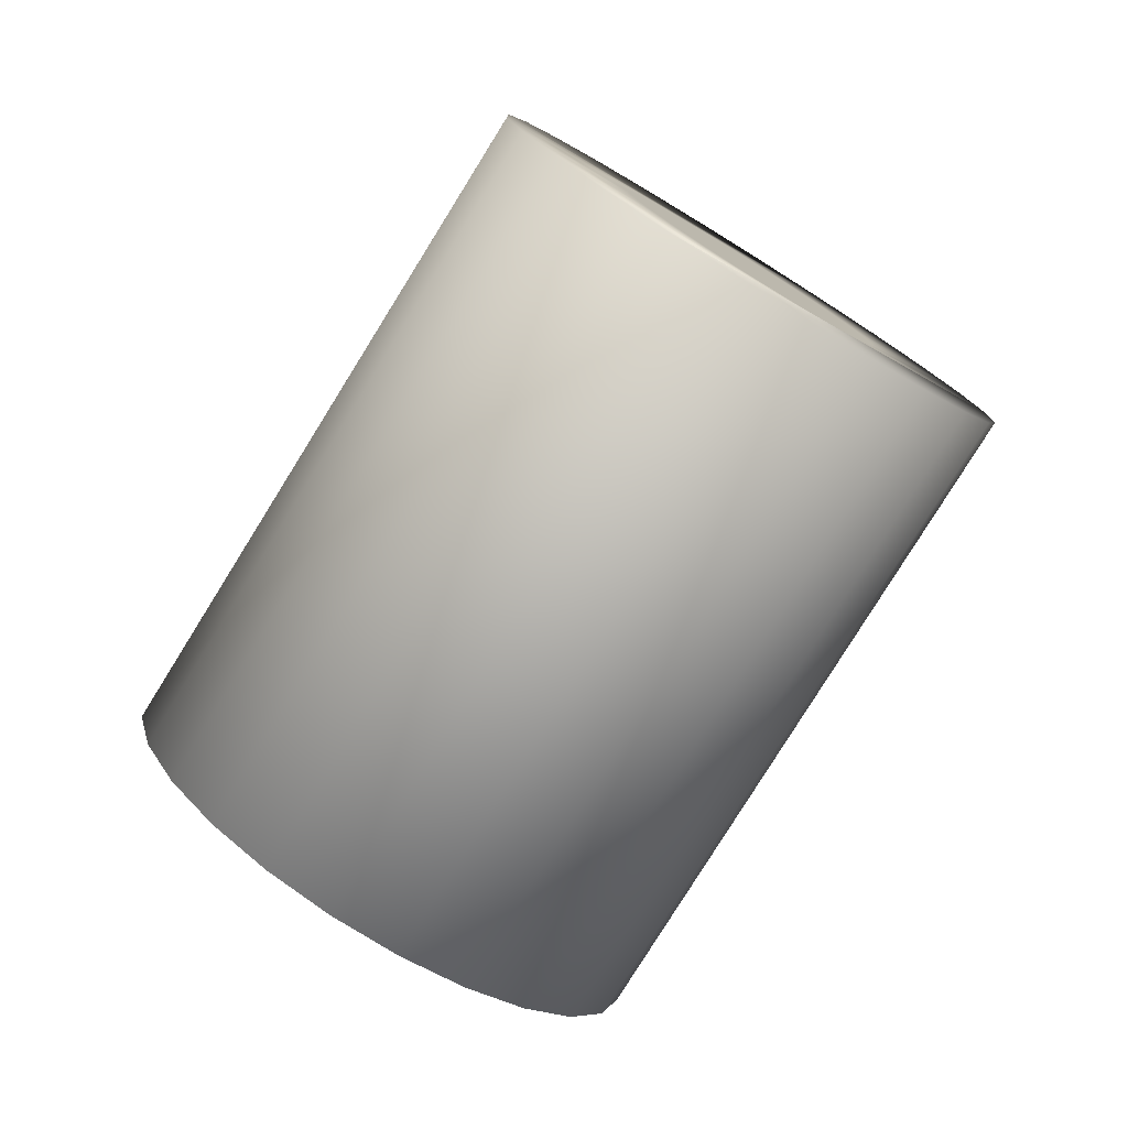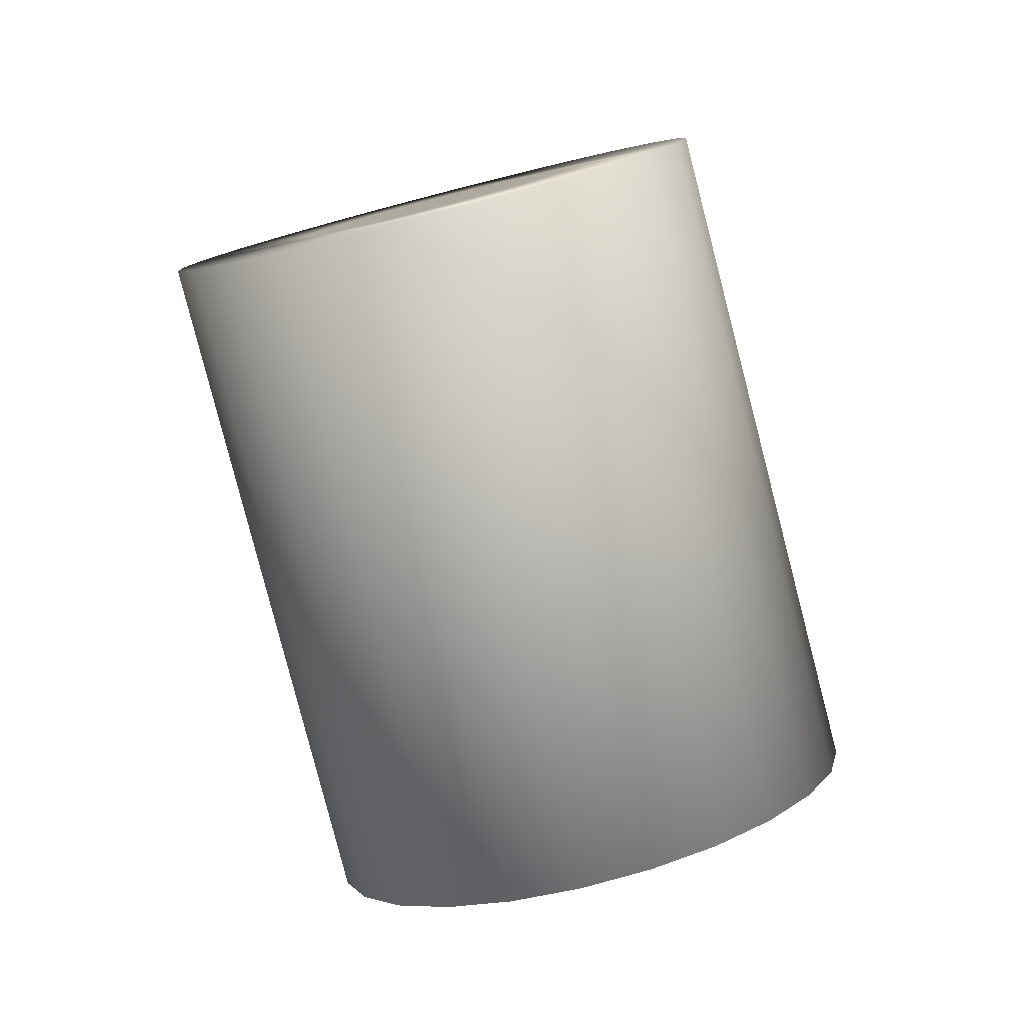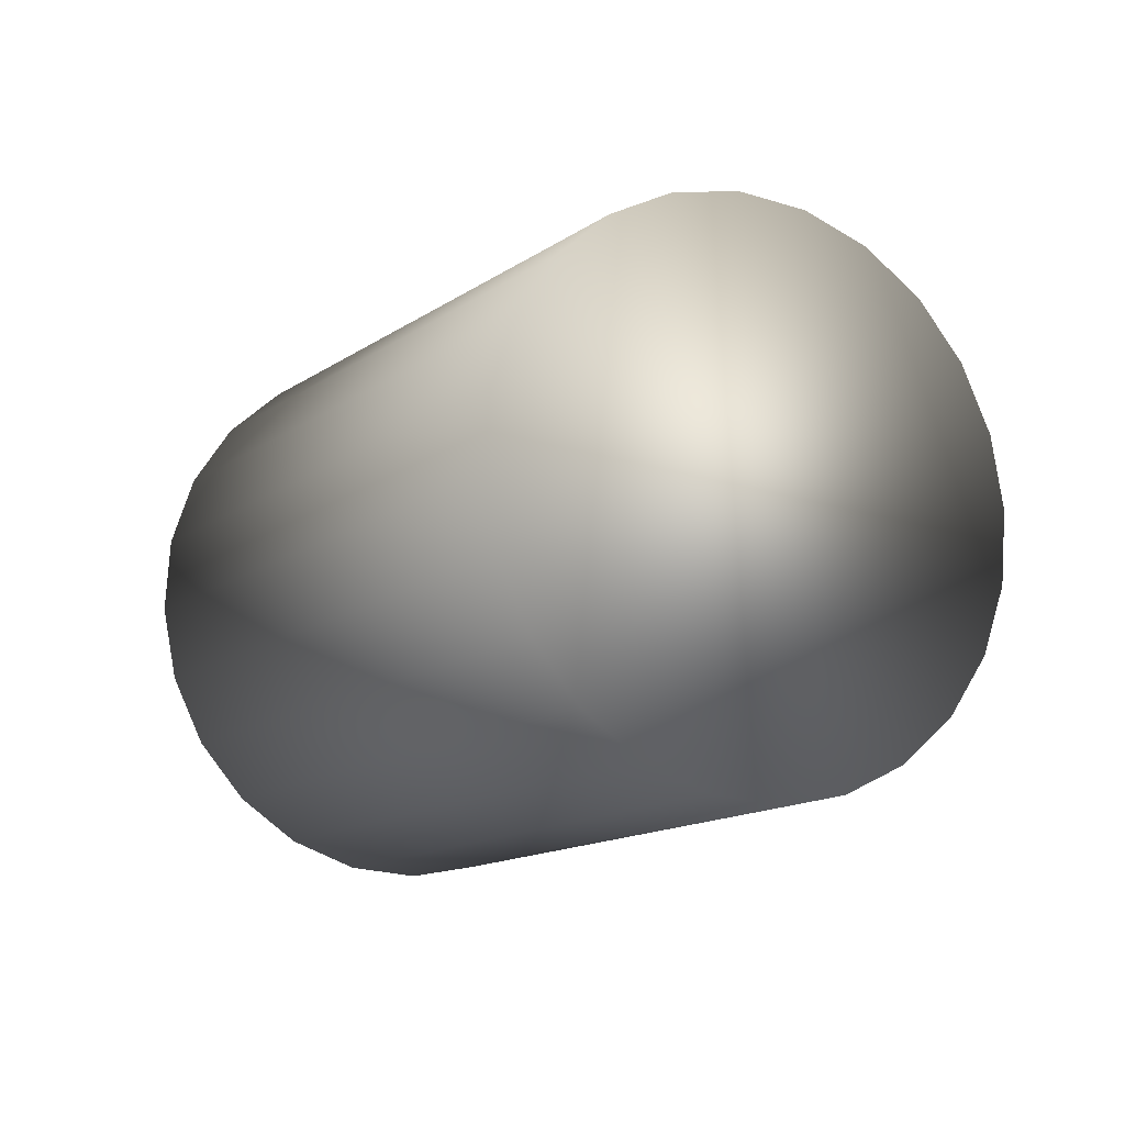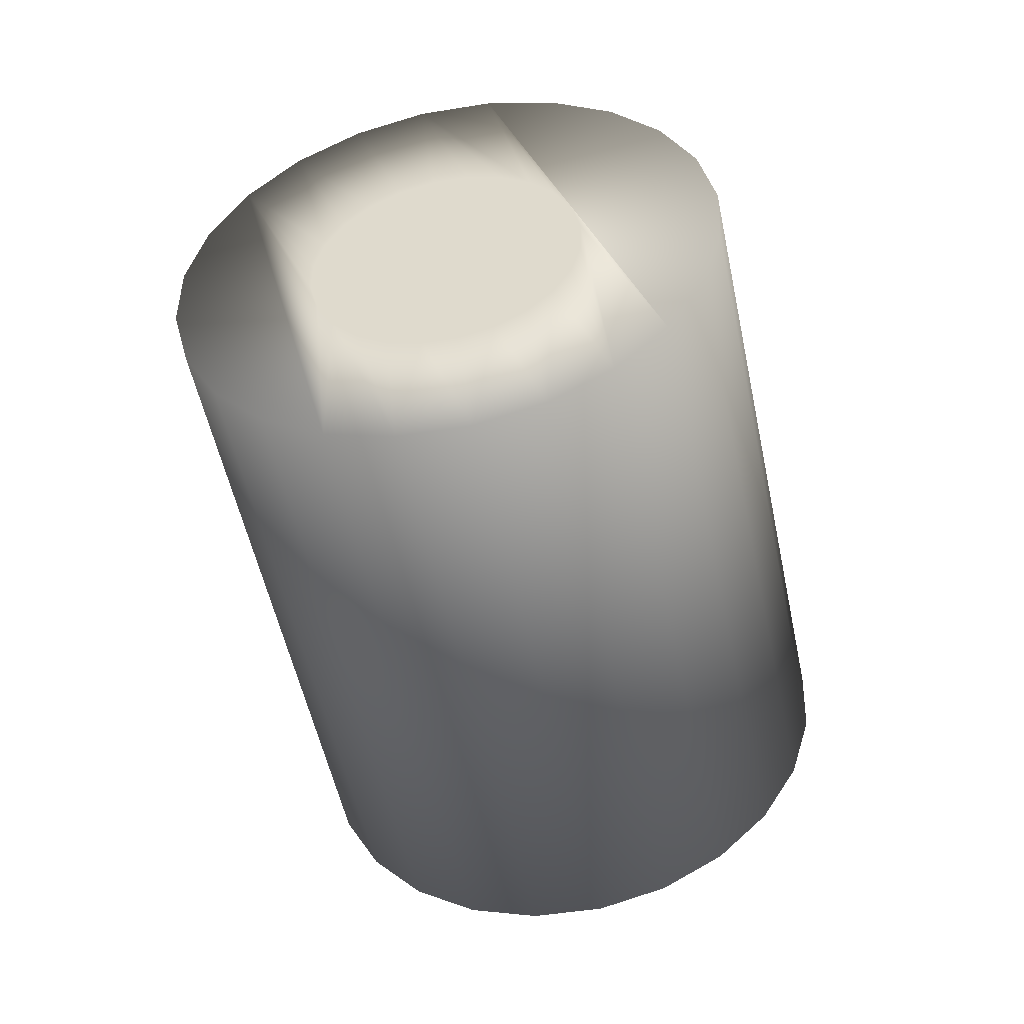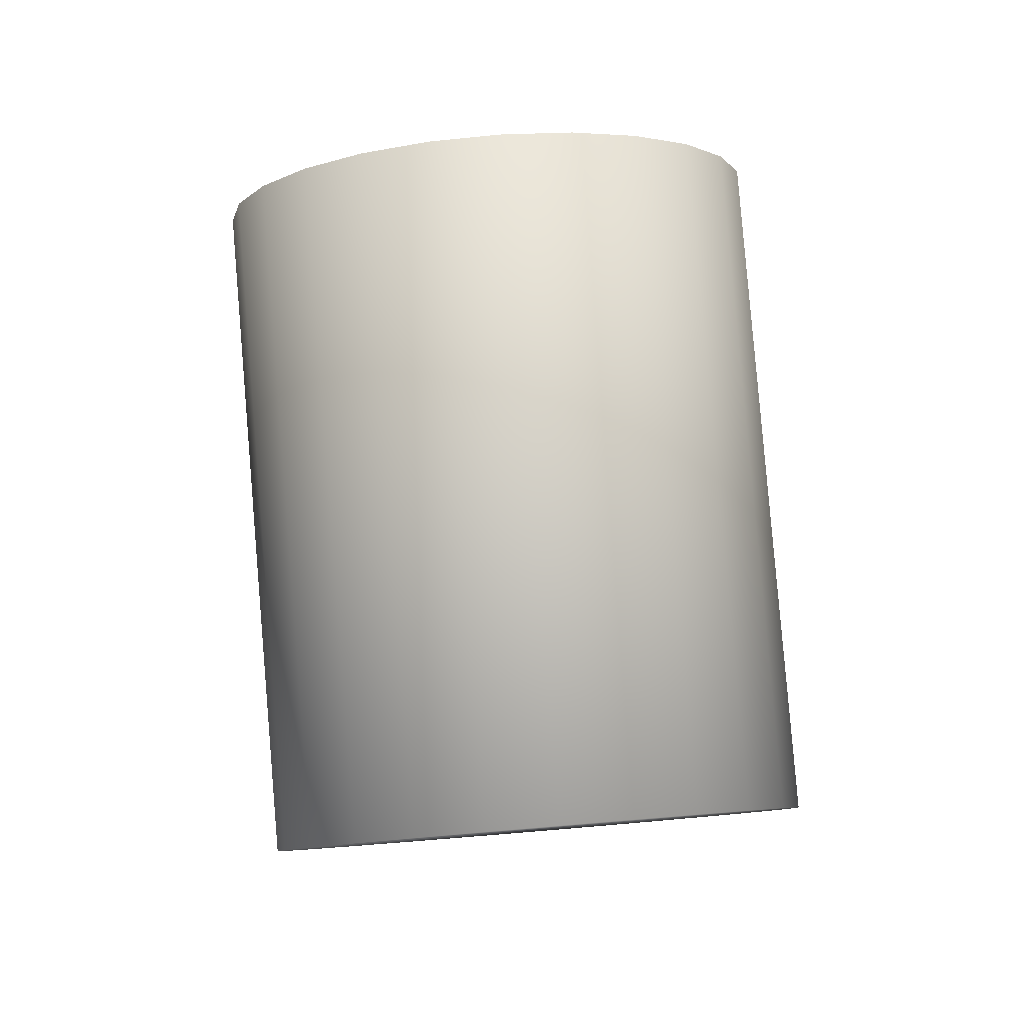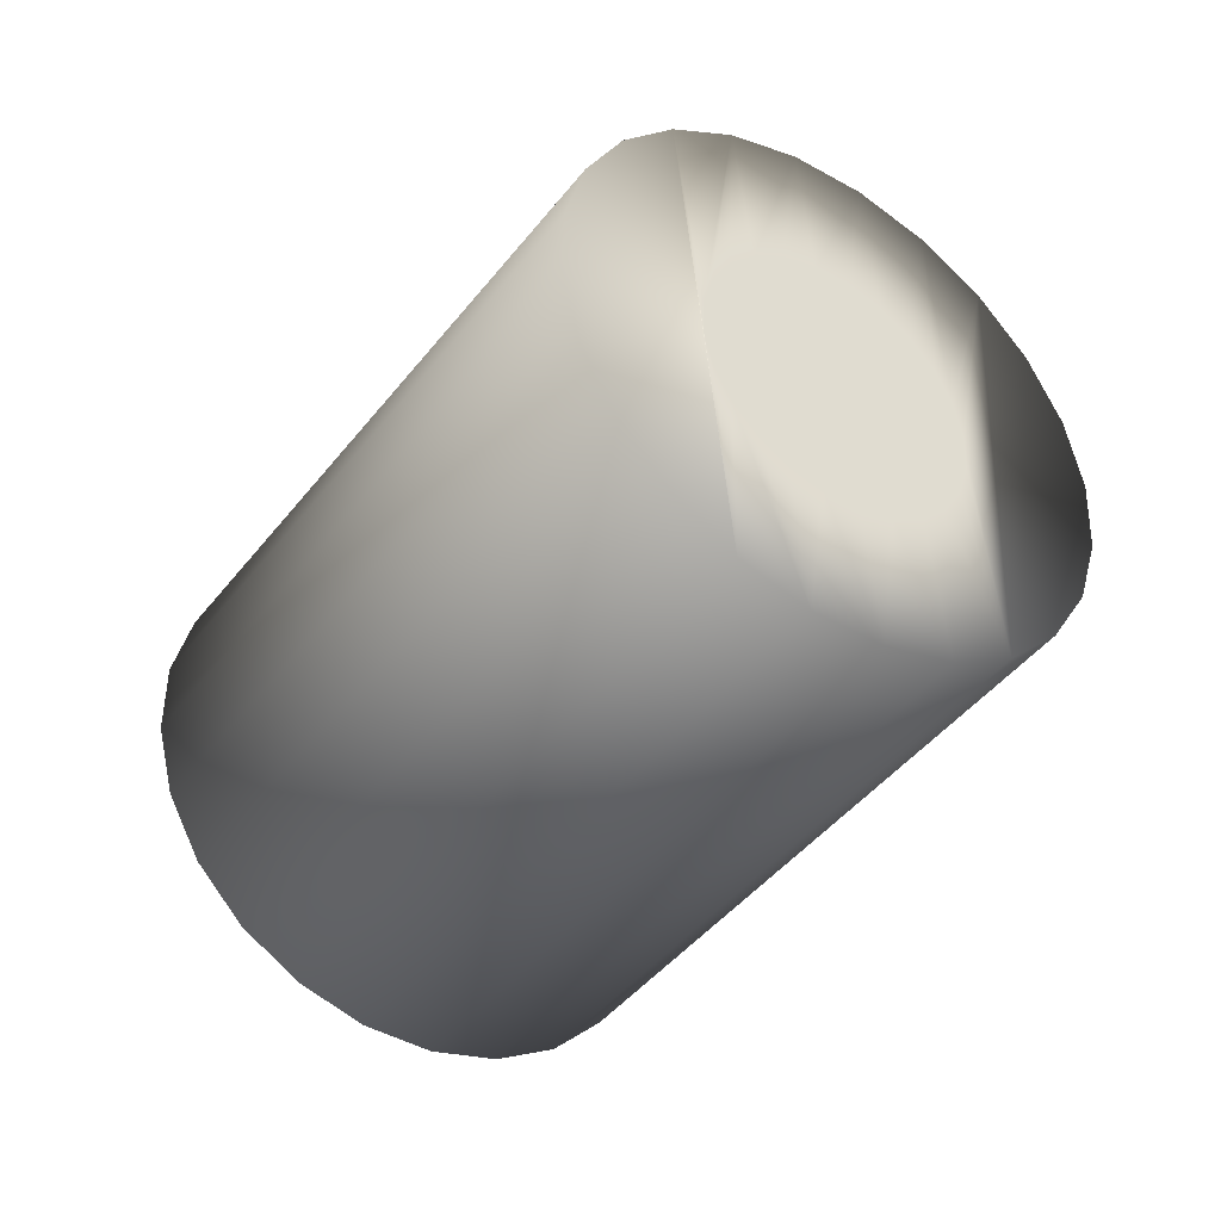
<metadata>
{"format":"obj","ext":"obj","renderer":"f3d","projection":"perspective","resolution":1024,"background":"white","views":[{"elev":55.6,"azim":81.9,"up":"+Z"},{"elev":60.5,"azim":121.4,"up":"+Y"},{"elev":-56.8,"azim":100.1,"up":"+Y"},{"elev":-11.2,"azim":-26.2,"up":"+Y"},{"elev":45.2,"azim":133.7,"up":"+Y"},{"elev":5.2,"azim":175.9,"up":"+Z"}]}
</metadata>
<code>
o Group5/mesh3/mesh3-geometry#mesh3-geometry
v 0.05814 -0.137 0.1063
v 0.05828 -0.1393 0.1087
v 0.0584 -0.1381 0.1075
v 0.0578 -0.1406 0.1095
v 0.06643 -0.1475 0.09807
v 0.06618 -0.1465 0.09682
v 0.05754 -0.1362 0.105
v 0.06631 -0.1487 0.09919
v 0.06557 -0.1457 0.0955
v 0.057 -0.1419 0.1102
v 0.06584 -0.15 0.1001
v 0.05662 -0.1357 0.1037
v 0.06503 -0.1513 0.1007
v 0.06466 -0.1452 0.09422
v 0.05592 -0.1431 0.1105
v 0.05546 -0.1355 0.1025
v 0.06395 -0.1525 0.101
v 0.06349 -0.145 0.09306
v 0.05568 -0.1393 0.1065
v 0.06267 -0.1536 0.101
v 0.05412 -0.1357 0.1016
v 0.05555 -0.1388 0.1059
v 0.05562 -0.1399 0.107
v 0.05464 -0.1441 0.1104
v 0.06216 -0.1452 0.0921
v 0.05525 -0.1384 0.1052
v 0.06128 -0.1544 0.1006
v 0.05271 -0.1362 0.1009
v 0.05479 -0.1381 0.1046
v 0.05538 -0.1406 0.1075
v 0.05324 -0.1449 0.11
v 0.06074 -0.1457 0.09141
v 0.05355 -0.1381 0.1035
v 0.05421 -0.1381 0.104
v 0.05498 -0.1412 0.1078
v 0.05444 -0.1418 0.1079
v 0.05183 -0.1454 0.1093
v 0.05935 -0.1465 0.09102
v 0.05284 -0.1384 0.1032
v 0.0538 -0.1423 0.1079
v 0.05986 -0.1549 0.09987
v 0.05311 -0.1427 0.1077
v 0.05132 -0.137 0.1005
v 0.05215 -0.1388 0.103
v 0.0505 -0.1456 0.1084
v 0.05241 -0.143 0.1074
v 0.05807 -0.1475 0.09098
v 0.05853 -0.1551 0.09891
v 0.05174 -0.1431 0.1069
v 0.05004 -0.1381 0.1004
v 0.05151 -0.1393 0.103
v 0.04933 -0.1454 0.1072
v 0.05116 -0.143 0.1063
v 0.05699 -0.1487 0.09127
v 0.05097 -0.1399 0.1031
v 0.05736 -0.1549 0.09775
v 0.0504 -0.1423 0.105
v 0.05071 -0.1427 0.1057
v 0.04896 -0.1393 0.1007
v 0.05057 -0.1406 0.1034
v 0.04841 -0.1449 0.1059
v 0.05028 -0.1418 0.1044
v 0.04815 -0.1406 0.1014
v 0.05645 -0.1544 0.09647
v 0.05033 -0.1412 0.1039
v 0.05618 -0.15 0.09189
v 0.05584 -0.1536 0.09516
v 0.04767 -0.1419 0.1023
v 0.04781 -0.1441 0.1046
v 0.0557 -0.1513 0.09279
v 0.05559 -0.1525 0.0939
v 0.04756 -0.1431 0.1034
f 1 2 3
f 2 1 4
f 3 2 1
f 4 1 2
f 2 5 3
f 3 5 2
f 3 6 1
f 1 6 3
f 4 1 7
f 7 1 4
f 4 8 2
f 2 8 4
f 5 2 8
f 8 2 5
f 6 3 5
f 5 3 6
f 9 1 6
f 6 1 9
f 1 9 7
f 7 9 1
f 4 7 10
f 10 7 4
f 8 4 11
f 11 4 8
f 8 6 5
f 5 6 8
f 6 11 9
f 9 11 6
f 9 12 7
f 7 12 9
f 10 7 12
f 12 7 10
f 10 11 4
f 4 11 10
f 6 8 11
f 11 8 6
f 9 11 13
f 13 11 9
f 12 9 14
f 14 9 12
f 10 12 15
f 15 12 10
f 11 10 13
f 13 10 11
f 9 13 14
f 14 13 9
f 14 16 12
f 12 16 14
f 15 12 16
f 16 12 15
f 17 10 15
f 15 10 17
f 10 17 13
f 13 17 10
f 14 13 17
f 17 13 14
f 16 14 18
f 18 14 16
f 15 16 19
f 19 16 15
f 15 20 17
f 17 20 15
f 14 17 18
f 18 17 14
f 18 21 16
f 16 21 18
f 19 16 22
f 22 16 19
f 23 15 19
f 19 15 23
f 20 15 24
f 24 15 20
f 18 17 20
f 20 17 18
f 21 18 25
f 25 18 21
f 26 16 21
f 21 16 26
f 22 16 26
f 26 16 22
f 23 22 19
f 19 22 23
f 15 23 24
f 24 23 15
f 24 27 20
f 20 27 24
f 18 20 25
f 25 20 18
f 25 28 21
f 21 28 25
f 26 21 29
f 29 21 26
f 22 30 26
f 26 30 22
f 22 23 30
f 30 23 22
f 24 23 30
f 30 23 24
f 27 24 31
f 31 24 27
f 25 20 27
f 27 20 25
f 28 25 32
f 32 25 28
f 33 21 28
f 28 21 33
f 29 21 34
f 34 21 29
f 26 35 29
f 29 35 26
f 26 30 35
f 35 30 26
f 24 30 35
f 35 30 24
f 24 36 31
f 31 36 24
f 37 27 31
f 31 27 37
f 25 27 32
f 32 27 25
f 38 28 32
f 32 28 38
f 34 21 33
f 33 21 34
f 33 28 39
f 39 28 33
f 29 36 34
f 34 36 29
f 29 35 36
f 36 35 29
f 24 35 36
f 36 35 24
f 31 36 40
f 40 36 31
f 27 37 41
f 41 37 27
f 31 42 37
f 37 42 31
f 32 27 41
f 41 27 32
f 28 38 43
f 43 38 28
f 32 41 38
f 38 41 32
f 34 40 33
f 33 40 34
f 39 28 44
f 44 28 39
f 33 42 39
f 39 42 33
f 34 36 40
f 40 36 34
f 31 40 42
f 42 40 31
f 45 41 37
f 37 41 45
f 37 42 46
f 46 42 37
f 47 43 38
f 38 43 47
f 44 28 43
f 43 28 44
f 38 41 48
f 48 41 38
f 33 40 42
f 42 40 33
f 39 46 44
f 44 46 39
f 39 42 46
f 46 42 39
f 41 45 48
f 48 45 41
f 37 49 45
f 45 49 37
f 37 46 49
f 49 46 37
f 43 47 50
f 50 47 43
f 38 48 47
f 47 48 38
f 44 43 51
f 51 43 44
f 44 46 49
f 49 46 44
f 52 48 45
f 45 48 52
f 45 49 53
f 53 49 45
f 54 50 47
f 47 50 54
f 55 43 50
f 50 43 55
f 47 48 56
f 56 48 47
f 51 43 55
f 55 43 51
f 44 49 51
f 51 49 44
f 48 52 56
f 56 52 48
f 45 57 52
f 52 57 45
f 51 49 53
f 53 49 51
f 45 53 58
f 58 53 45
f 50 54 59
f 59 54 50
f 47 56 54
f 54 56 47
f 55 50 60
f 60 50 55
f 51 53 55
f 55 53 51
f 61 56 52
f 52 56 61
f 45 58 57
f 57 58 45
f 52 57 62
f 62 57 52
f 55 53 58
f 58 53 55
f 54 63 59
f 59 63 54
f 52 50 59
f 59 50 52
f 54 56 64
f 64 56 54
f 60 50 65
f 65 50 60
f 55 58 60
f 60 58 55
f 56 61 64
f 64 61 56
f 52 59 61
f 61 59 52
f 60 58 57
f 57 58 60
f 65 57 62
f 62 57 65
f 52 62 50
f 50 62 52
f 63 54 66
f 66 54 63
f 61 59 63
f 63 59 61
f 54 64 66
f 66 64 54
f 65 50 62
f 62 50 65
f 60 57 65
f 65 57 60
f 61 67 64
f 64 67 61
f 66 68 63
f 63 68 66
f 61 63 69
f 69 63 61
f 66 64 67
f 67 64 66
f 67 61 69
f 69 61 67
f 68 66 70
f 70 66 68
f 69 63 68
f 68 63 69
f 66 67 70
f 70 67 66
f 69 71 67
f 67 71 69
f 70 72 68
f 68 72 70
f 69 68 72
f 72 68 69
f 70 67 71
f 71 67 70
f 71 69 72
f 72 69 71
f 72 70 71
f 71 70 72

</code>
